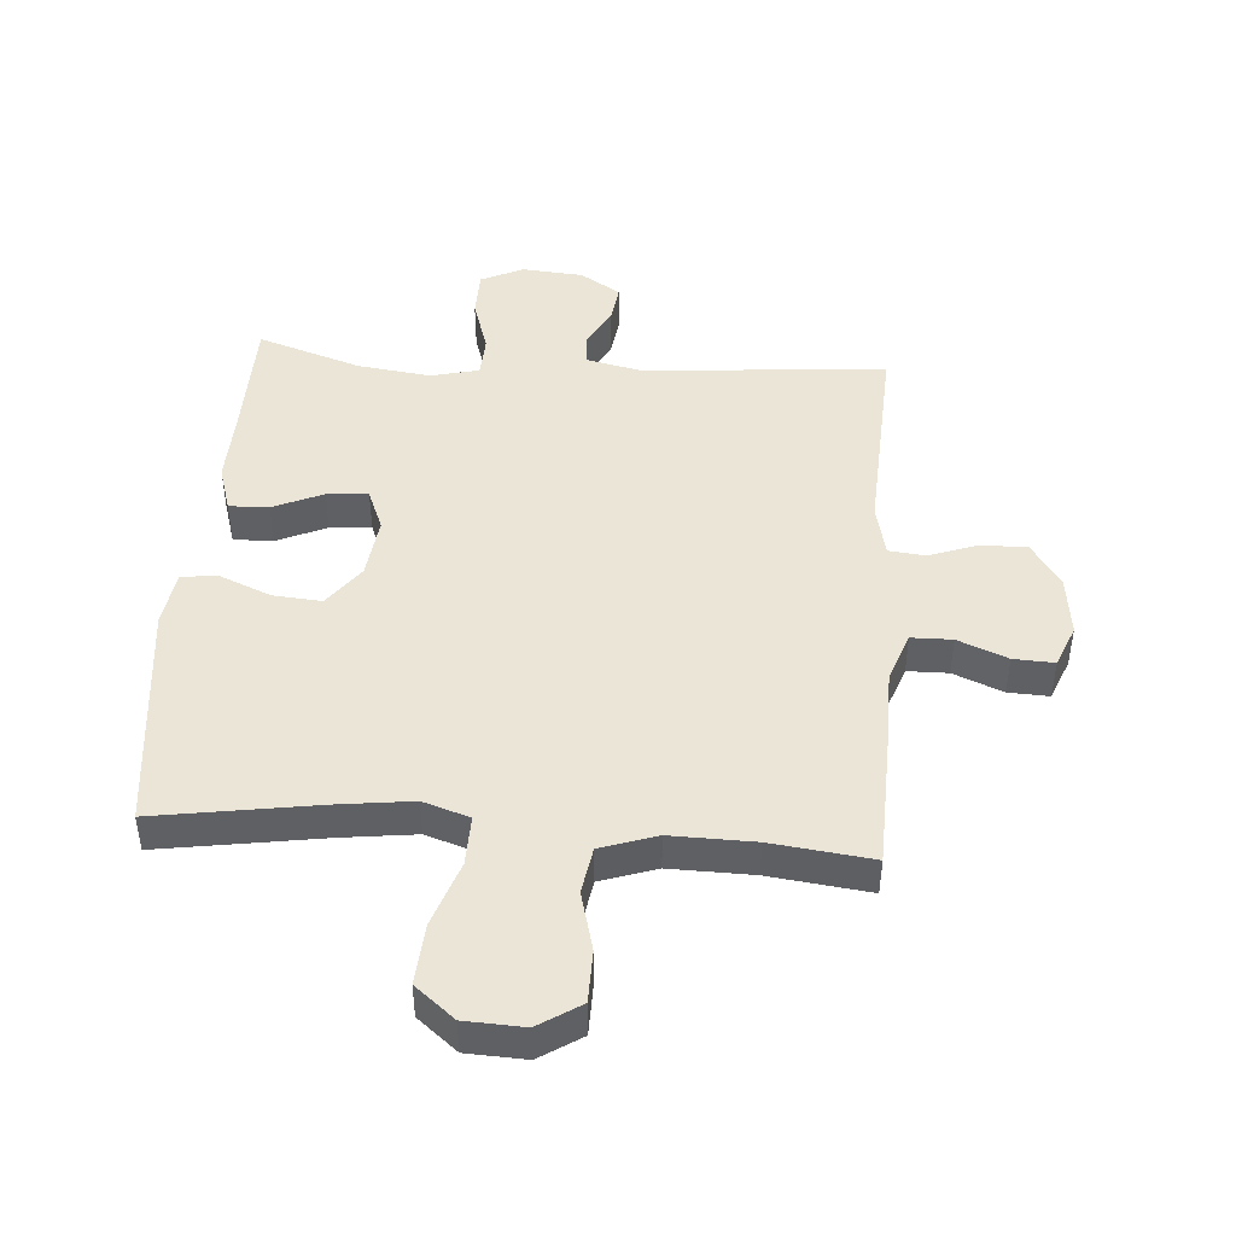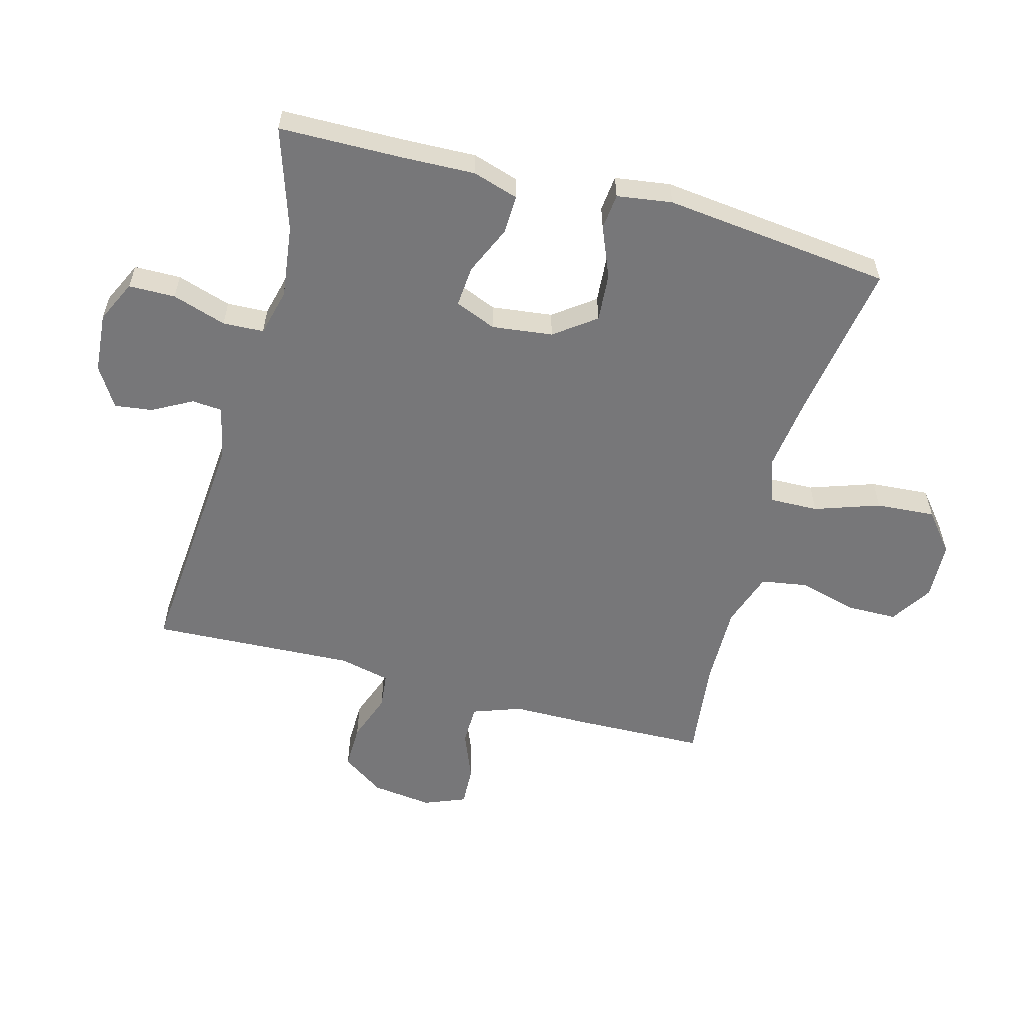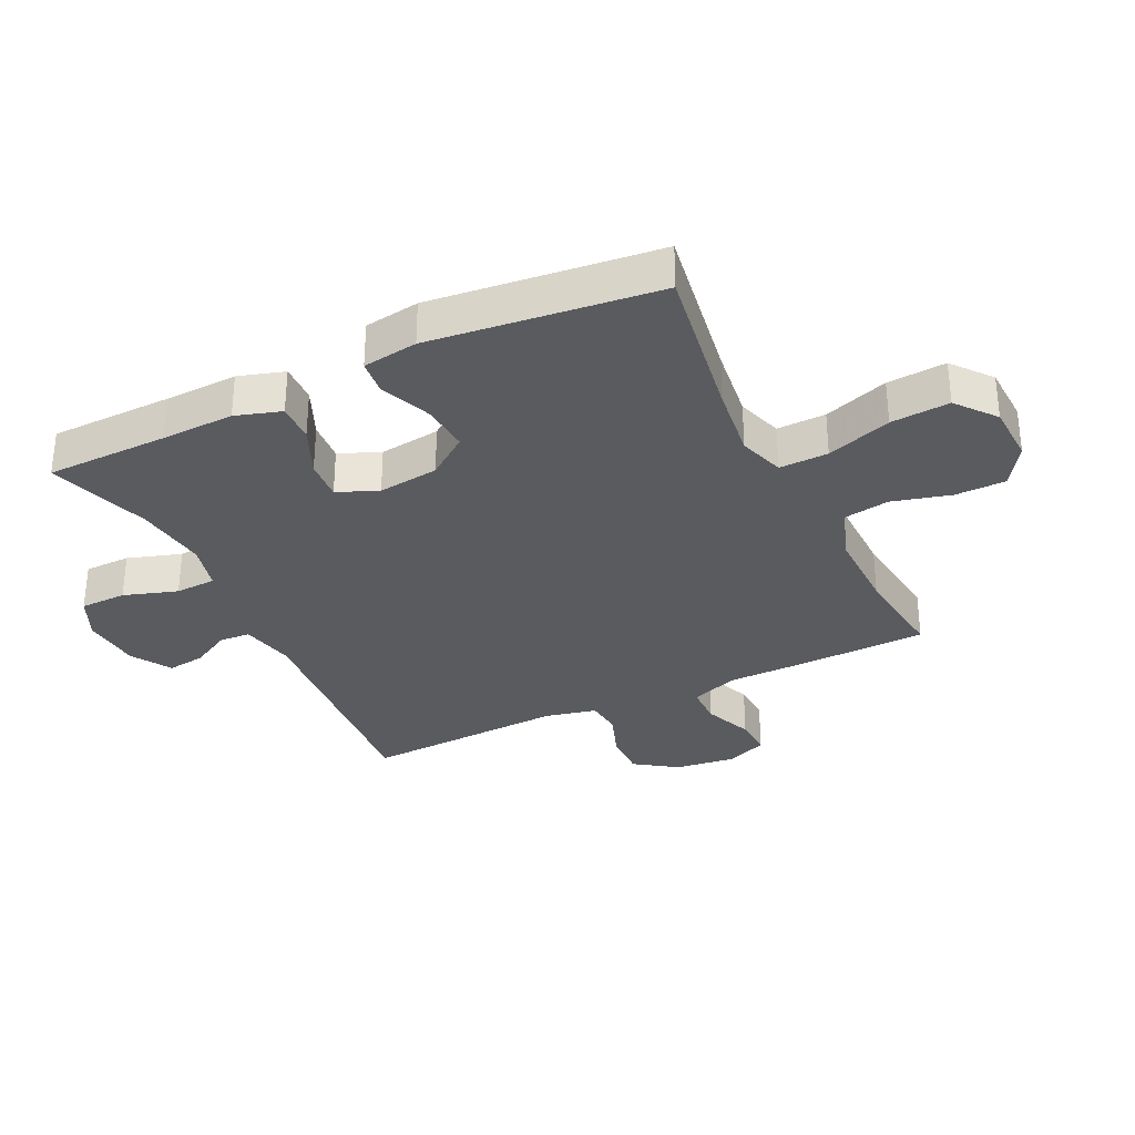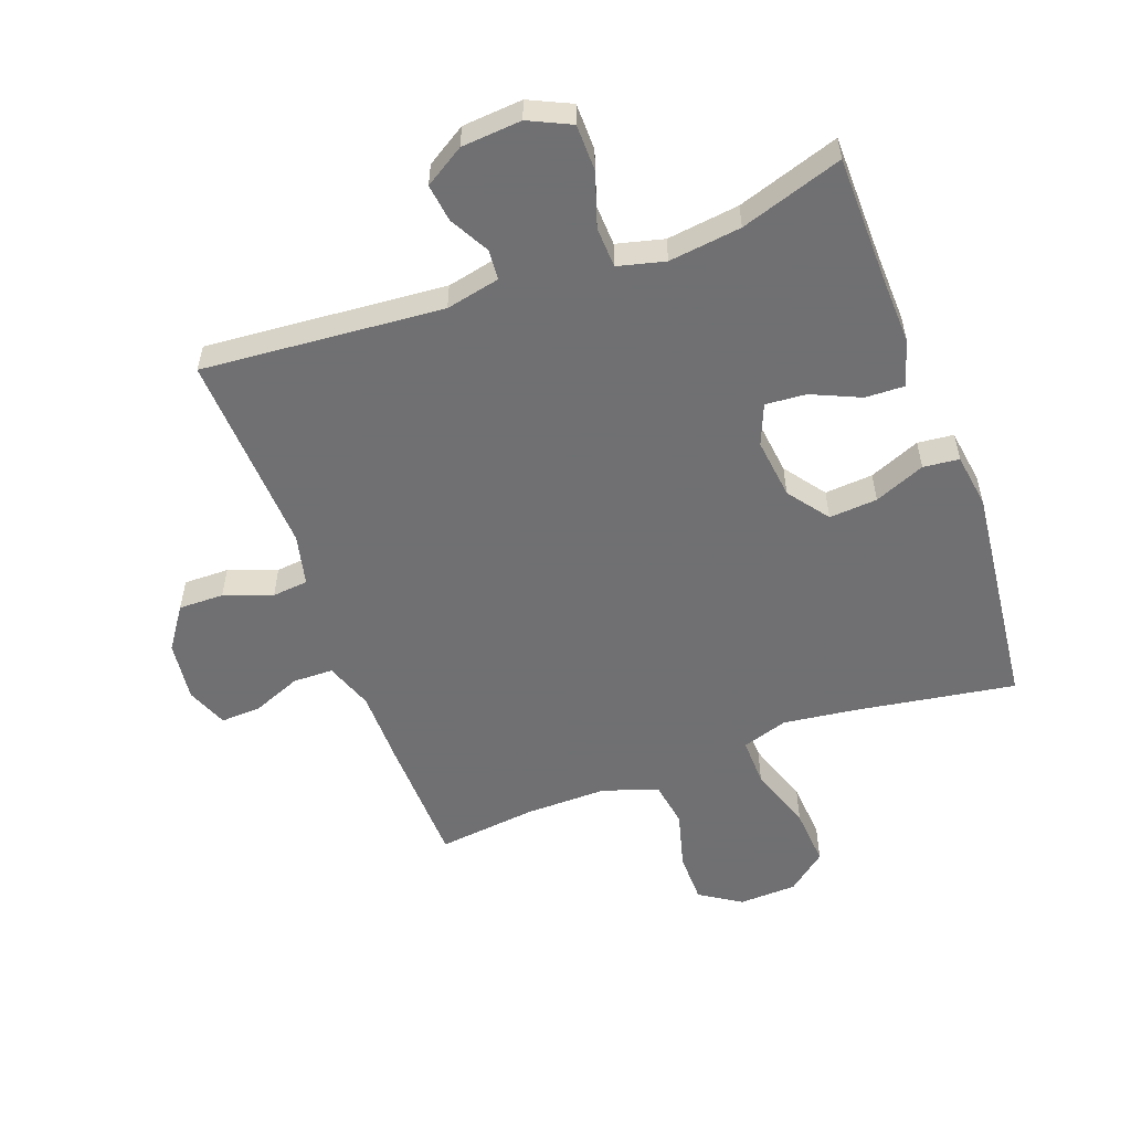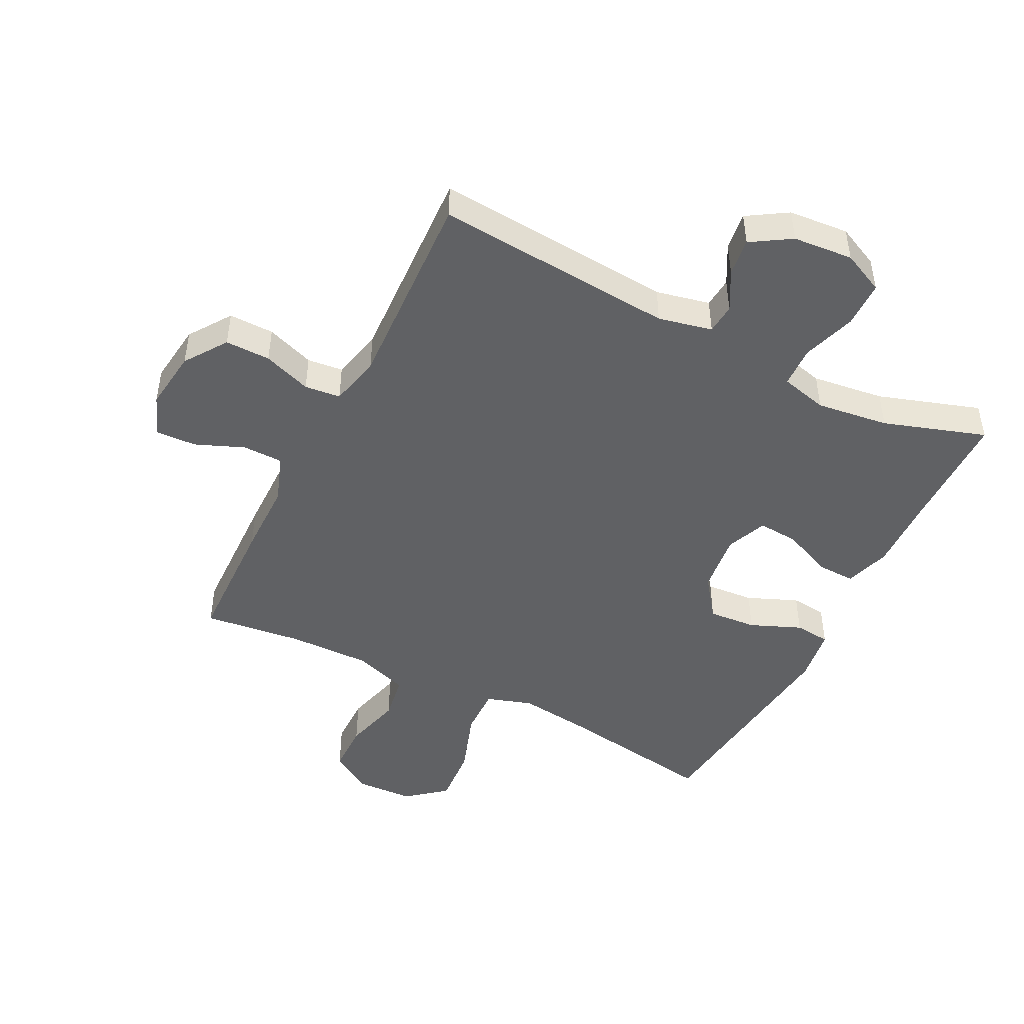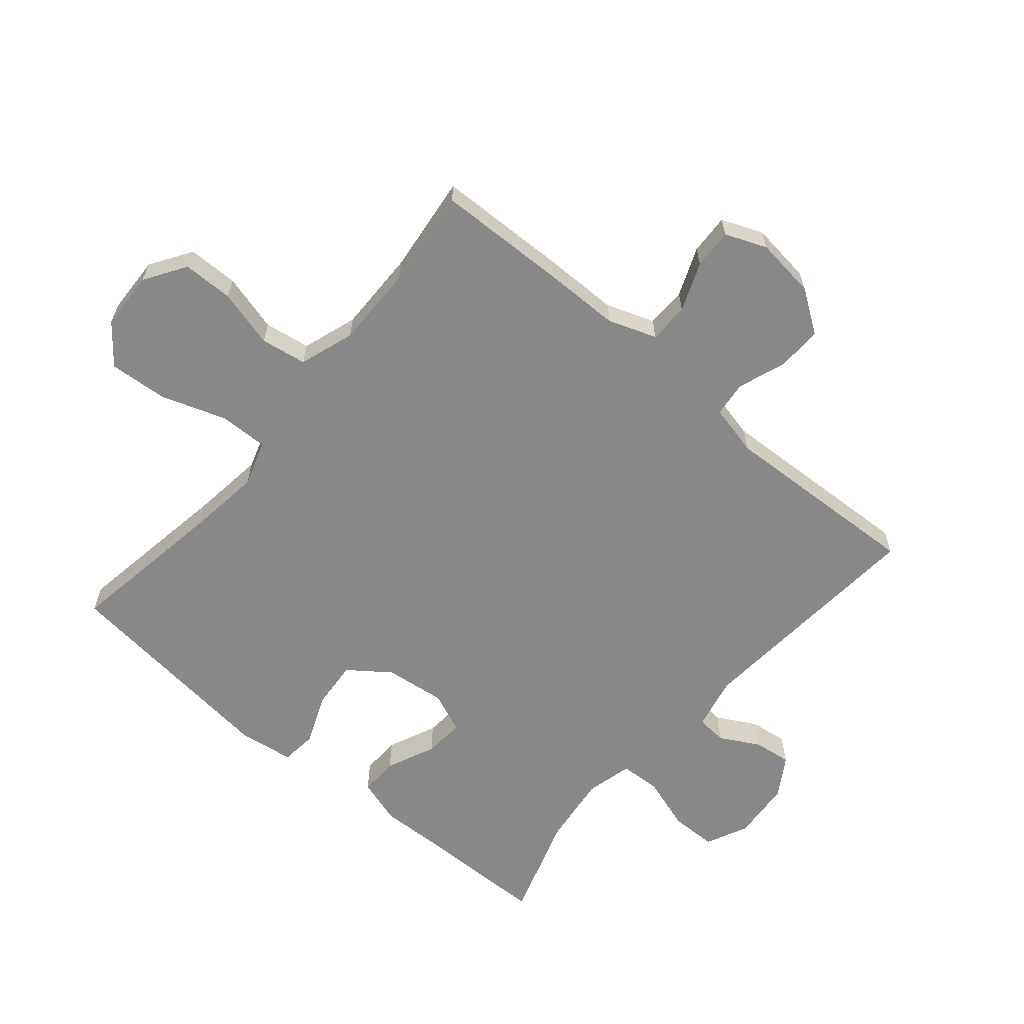
<metadata>
{"format":"obj","ext":"obj","renderer":"f3d","projection":"perspective","resolution":1024,"background":"white","views":[{"elev":45.7,"azim":4.3,"up":"+Y"},{"elev":-57.2,"azim":-105.2,"up":"+Y"},{"elev":-32.1,"azim":-64.3,"up":"+Y"},{"elev":-55.0,"azim":-159.9,"up":"+Y"},{"elev":-46.9,"azim":153.2,"up":"+Y"},{"elev":-62.7,"azim":49.7,"up":"+Y"}]}
</metadata>
<code>
v -0.5 0.07 0.5
v -0.241 0.07 0.459
v -0.123 0.07 0.444
v -0.049 0.07 0.468
v -0.051 0.07 0.547
v -0.087 0.07 0.652
v -0.094 0.07 0.747
v -0.031 0.07 0.798
v 0.063 0.07 0.802
v 0.13 0.07 0.759
v 0.131 0.07 0.677
v 0.106 0.07 0.583
v 0.118 0.07 0.509
v 0.207 0.07 0.479
v 0.34 0.07 0.481
v 0.5 0.07 0.5
v 0.506 0.07 0.287
v 0.507 0.07 0.166
v 0.535 0.07 0.088
v 0.6 0.07 0.087
v 0.679 0.07 0.119
v 0.744 0.07 0.122
v 0.771 0.07 0.055
v 0.759 0.07 -0.043
v 0.712 0.07 -0.111
v 0.639 0.07 -0.11
v 0.561 0.07 -0.082
v 0.503 0.07 -0.088
v 0.484 0.07 -0.171
v 0.5 0.07 -0.5
v 0.111 0.07 -0.469
v 0.024 0.07 -0.488
v 0.02 0.07 -0.537
v 0.055 0.07 -0.601
v 0.063 0.07 -0.662
v -0.001 0.07 -0.702
v -0.098 0.07 -0.71
v -0.166 0.07 -0.678
v -0.167 0.07 -0.603
v -0.139 0.07 -0.516
v -0.142 0.07 -0.45
v -0.218 0.07 -0.431
v -0.335 0.07 -0.446
v -0.5 0.07 -0.5
v -0.503 0.07 -0.302
v -0.507 0.07 -0.184
v -0.484 0.07 -0.11
v -0.421 0.07 -0.112
v -0.342 0.07 -0.147
v -0.276 0.07 -0.152
v -0.249 0.07 -0.086
v -0.261 0.07 0.012
v -0.31 0.07 0.078
v -0.388 0.07 0.072
v -0.47 0.07 0.038
v -0.528 0.07 0.044
v -0.541 0.07 0.133
v -0.5 0 0.5
v -0.241 0 0.459
v -0.123 0 0.444
v -0.049 0 0.468
v -0.051 0 0.547
v -0.087 0 0.652
v -0.094 0 0.747
v -0.031 0 0.798
v 0.063 0 0.802
v 0.13 0 0.759
v 0.131 0 0.677
v 0.106 0 0.583
v 0.118 0 0.509
v 0.207 0 0.479
v 0.34 0 0.481
v 0.5 0 0.5
v 0.506 0 0.287
v 0.507 0 0.166
v 0.535 0 0.088
v 0.6 0 0.087
v 0.679 0 0.119
v 0.744 0 0.122
v 0.771 0 0.055
v 0.759 0 -0.043
v 0.712 0 -0.111
v 0.639 0 -0.11
v 0.561 0 -0.082
v 0.503 0 -0.088
v 0.484 0 -0.171
v 0.5 0 -0.5
v 0.111 0 -0.469
v 0.024 0 -0.488
v 0.02 0 -0.537
v 0.055 0 -0.601
v 0.063 0 -0.662
v -0.001 0 -0.702
v -0.098 0 -0.71
v -0.166 0 -0.678
v -0.167 0 -0.603
v -0.139 0 -0.516
v -0.142 0 -0.45
v -0.218 0 -0.431
v -0.335 0 -0.446
v -0.5 0 -0.5
v -0.503 0 -0.302
v -0.507 0 -0.184
v -0.484 0 -0.11
v -0.421 0 -0.112
v -0.342 0 -0.147
v -0.276 0 -0.152
v -0.249 0 -0.086
v -0.261 0 0.012
v -0.31 0 0.078
v -0.388 0 0.072
v -0.47 0 0.038
v -0.528 0 0.044
v -0.541 0 0.133
f 57 1 2
f 56 57 2
f 55 56 2
f 54 55 2
f 53 54 2 3
f 52 53 3 4
f 51 52 4
f 47 48 49
f 46 47 49
f 45 46 49
f 45 49 50
f 44 45 50
f 43 44 50
f 42 43 50 51
f 38 39 40
f 37 38 40
f 36 37 40
f 35 36 40
f 34 35 40
f 33 34 40
f 32 33 40 41
f 42 51 4
f 41 42 4
f 32 41 4
f 31 32 4
f 25 26 27
f 24 25 27
f 23 24 27
f 22 23 27
f 21 22 27
f 20 21 27
f 19 20 27 28
f 18 19 28 29
f 17 18 29
f 16 17 29
f 15 16 29
f 10 11 12
f 9 10 12
f 8 9 12
f 7 8 12
f 6 7 12
f 5 6 12
f 5 12 13
f 4 5 13 14
f 29 30 31
f 15 29 31
f 14 15 31
f 4 14 31
f 59 58 114
f 59 114 113
f 59 113 112
f 59 112 111
f 60 59 111 110
f 61 60 110 109
f 61 109 108
f 106 105 104
f 106 104 103
f 106 103 102
f 107 106 102
f 107 102 101
f 107 101 100
f 108 107 100 99
f 97 96 95
f 97 95 94
f 97 94 93
f 97 93 92
f 97 92 91
f 97 91 90
f 98 97 90 89
f 61 108 99
f 61 99 98
f 61 98 89
f 61 89 88
f 84 83 82
f 84 82 81
f 84 81 80
f 84 80 79
f 84 79 78
f 84 78 77
f 85 84 77 76
f 86 85 76 75
f 86 75 74
f 86 74 73
f 86 73 72
f 69 68 67
f 69 67 66
f 69 66 65
f 69 65 64
f 69 64 63
f 69 63 62
f 70 69 62
f 71 70 62 61
f 88 87 86
f 88 86 72
f 88 72 71
f 88 71 61
f 1 58 59 2
f 2 59 60 3
f 3 60 61 4
f 4 61 62 5
f 5 62 63 6
f 6 63 64 7
f 7 64 65 8
f 8 65 66 9
f 9 66 67 10
f 10 67 68 11
f 11 68 69 12
f 12 69 70 13
f 13 70 71 14
f 14 71 72 15
f 15 72 73 16
f 16 73 74 17
f 17 74 75 18
f 18 75 76 19
f 19 76 77 20
f 20 77 78 21
f 21 78 79 22
f 22 79 80 23
f 23 80 81 24
f 24 81 82 25
f 25 82 83 26
f 26 83 84 27
f 27 84 85 28
f 28 85 86 29
f 29 86 87 30
f 30 87 88 31
f 31 88 89 32
f 32 89 90 33
f 33 90 91 34
f 34 91 92 35
f 35 92 93 36
f 36 93 94 37
f 37 94 95 38
f 38 95 96 39
f 39 96 97 40
f 40 97 98 41
f 41 98 99 42
f 42 99 100 43
f 43 100 101 44
f 44 101 102 45
f 45 102 103 46
f 46 103 104 47
f 47 104 105 48
f 48 105 106 49
f 49 106 107 50
f 50 107 108 51
f 51 108 109 52
f 52 109 110 53
f 53 110 111 54
f 54 111 112 55
f 55 112 113 56
f 56 113 114 57
f 57 114 58 1

</code>
